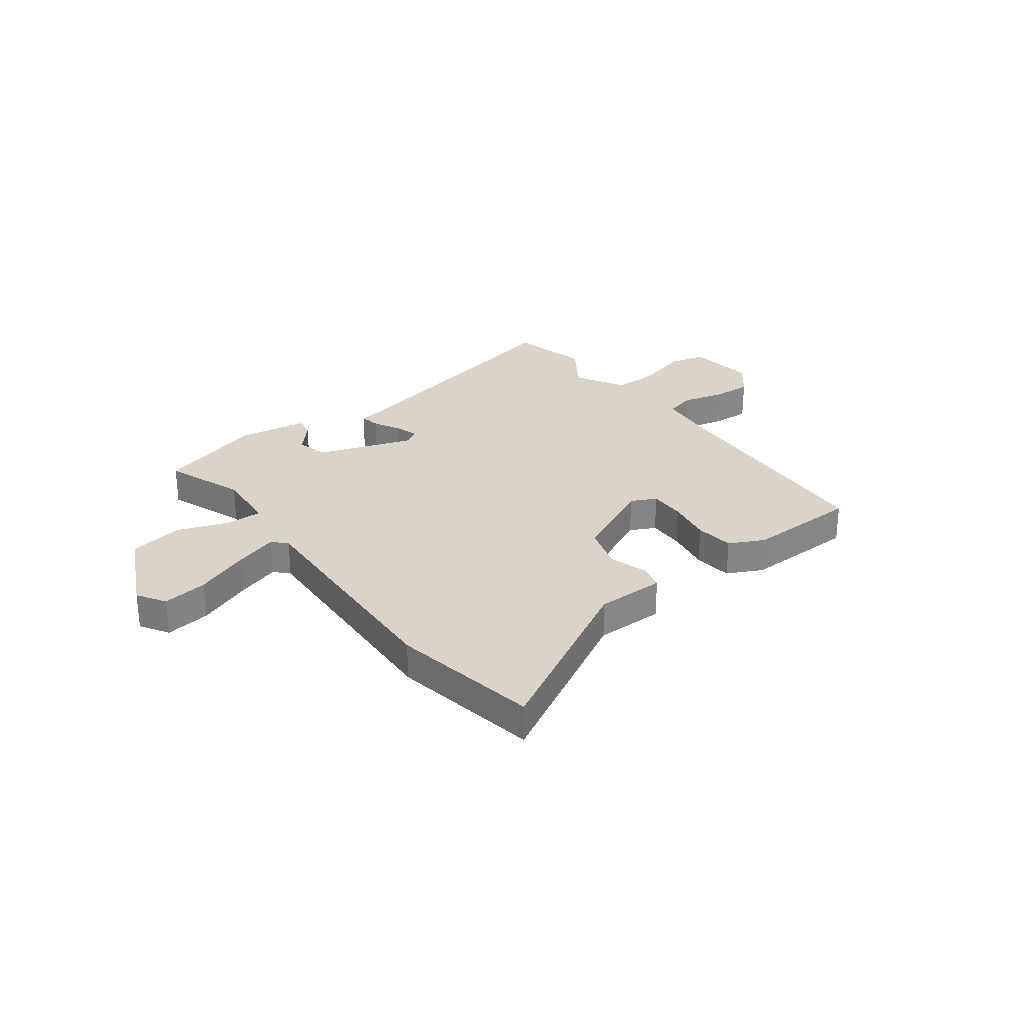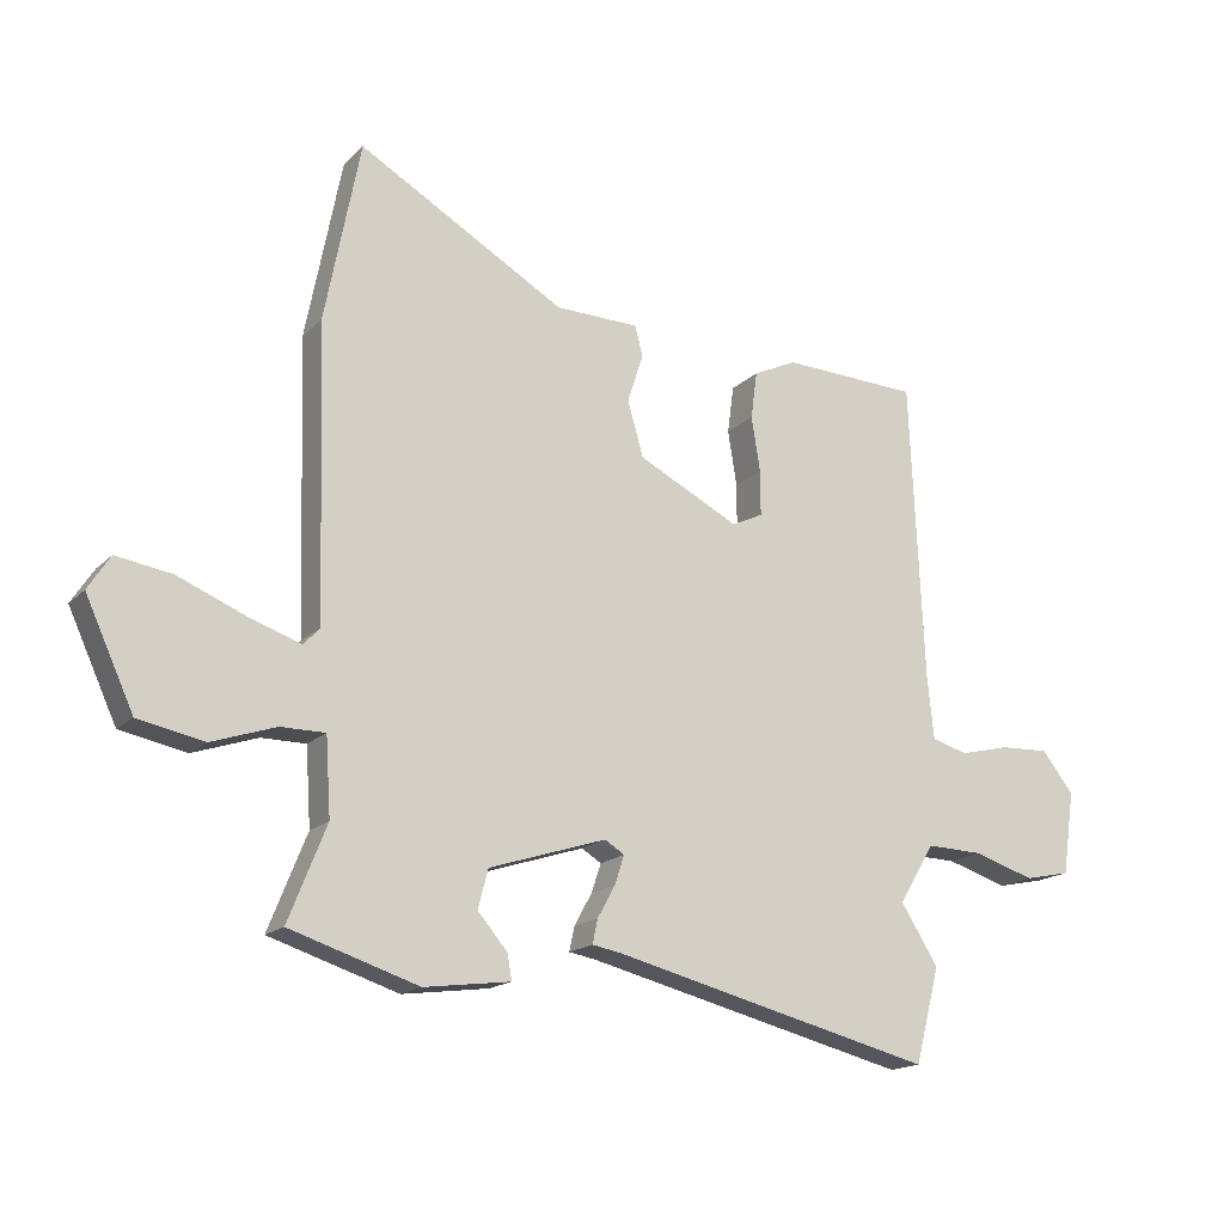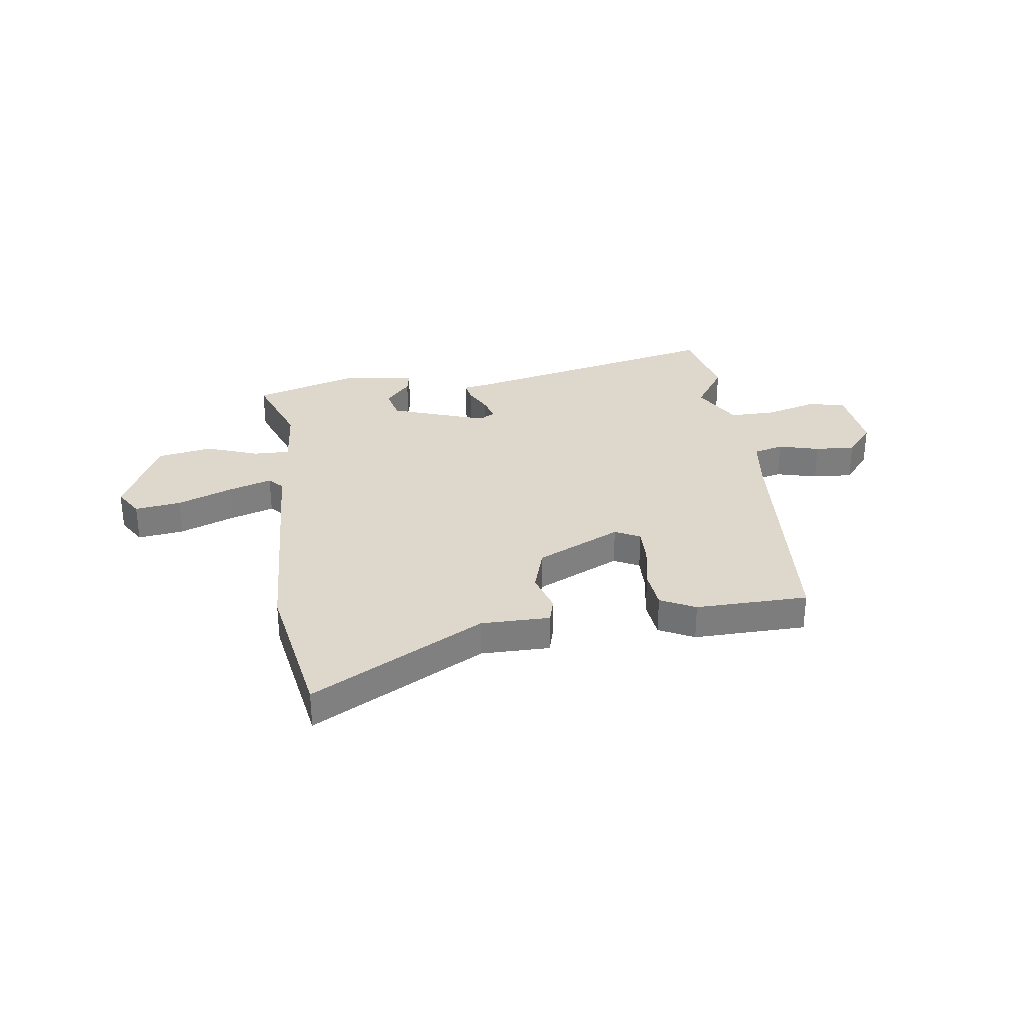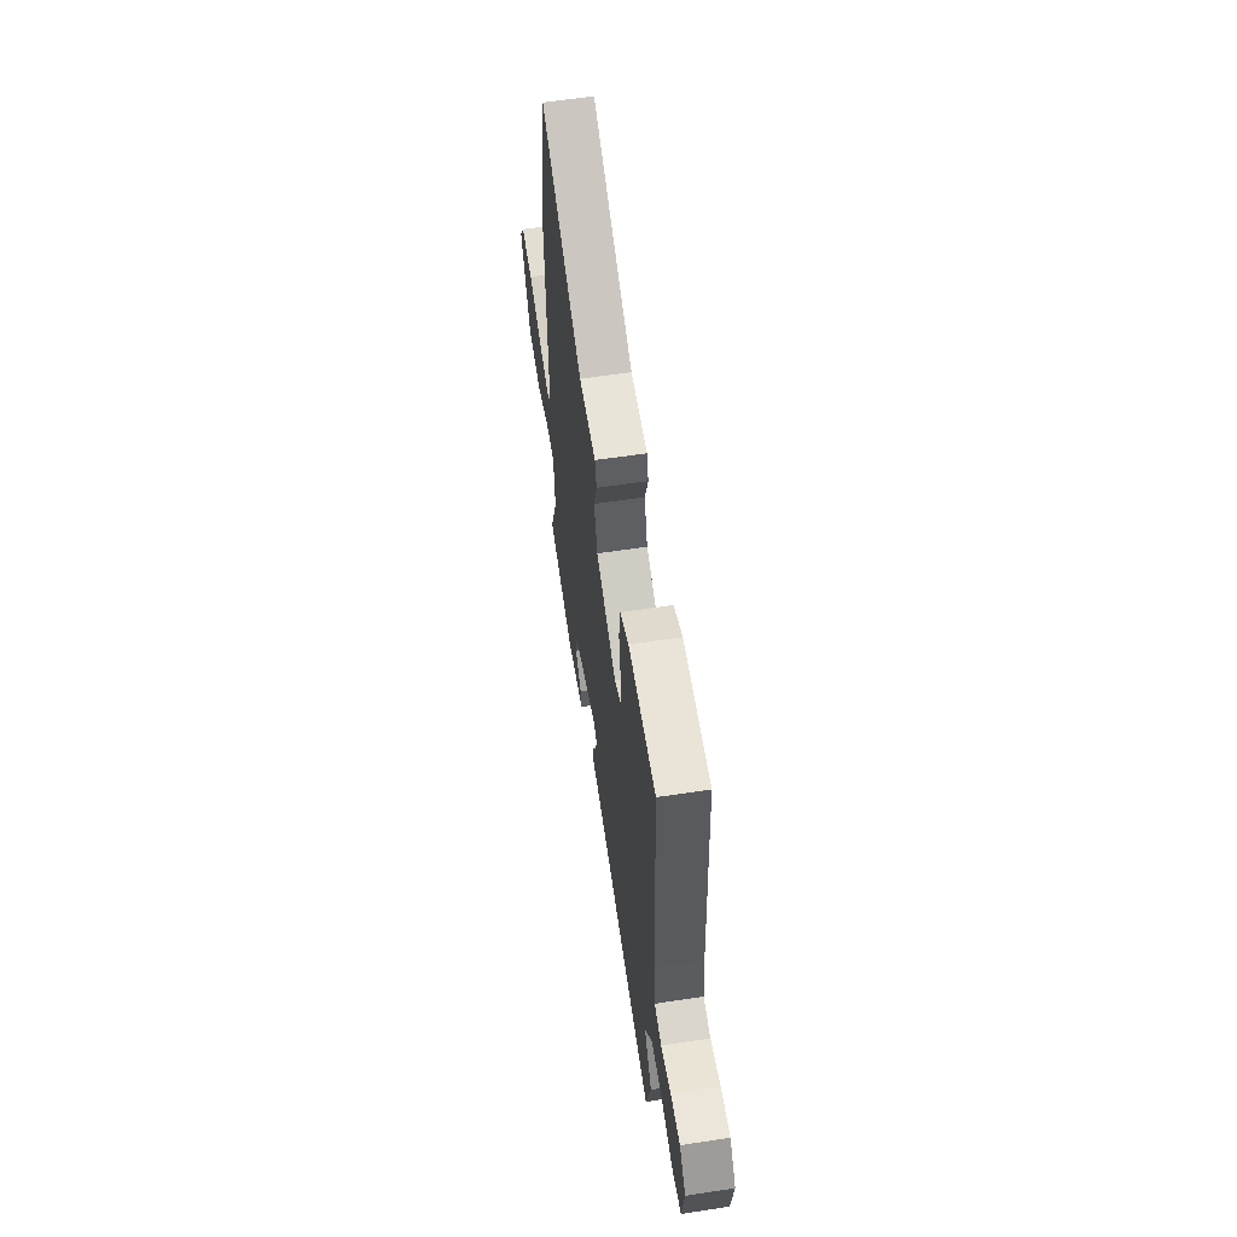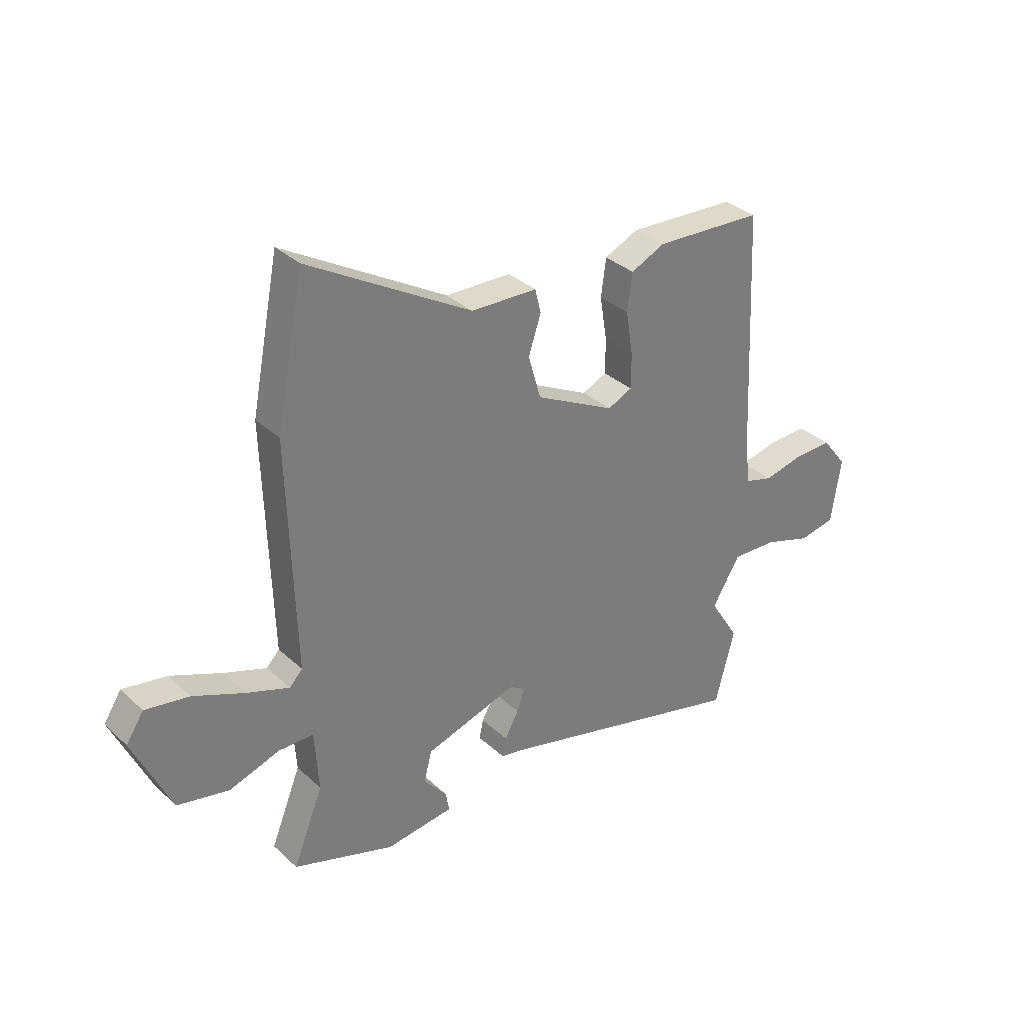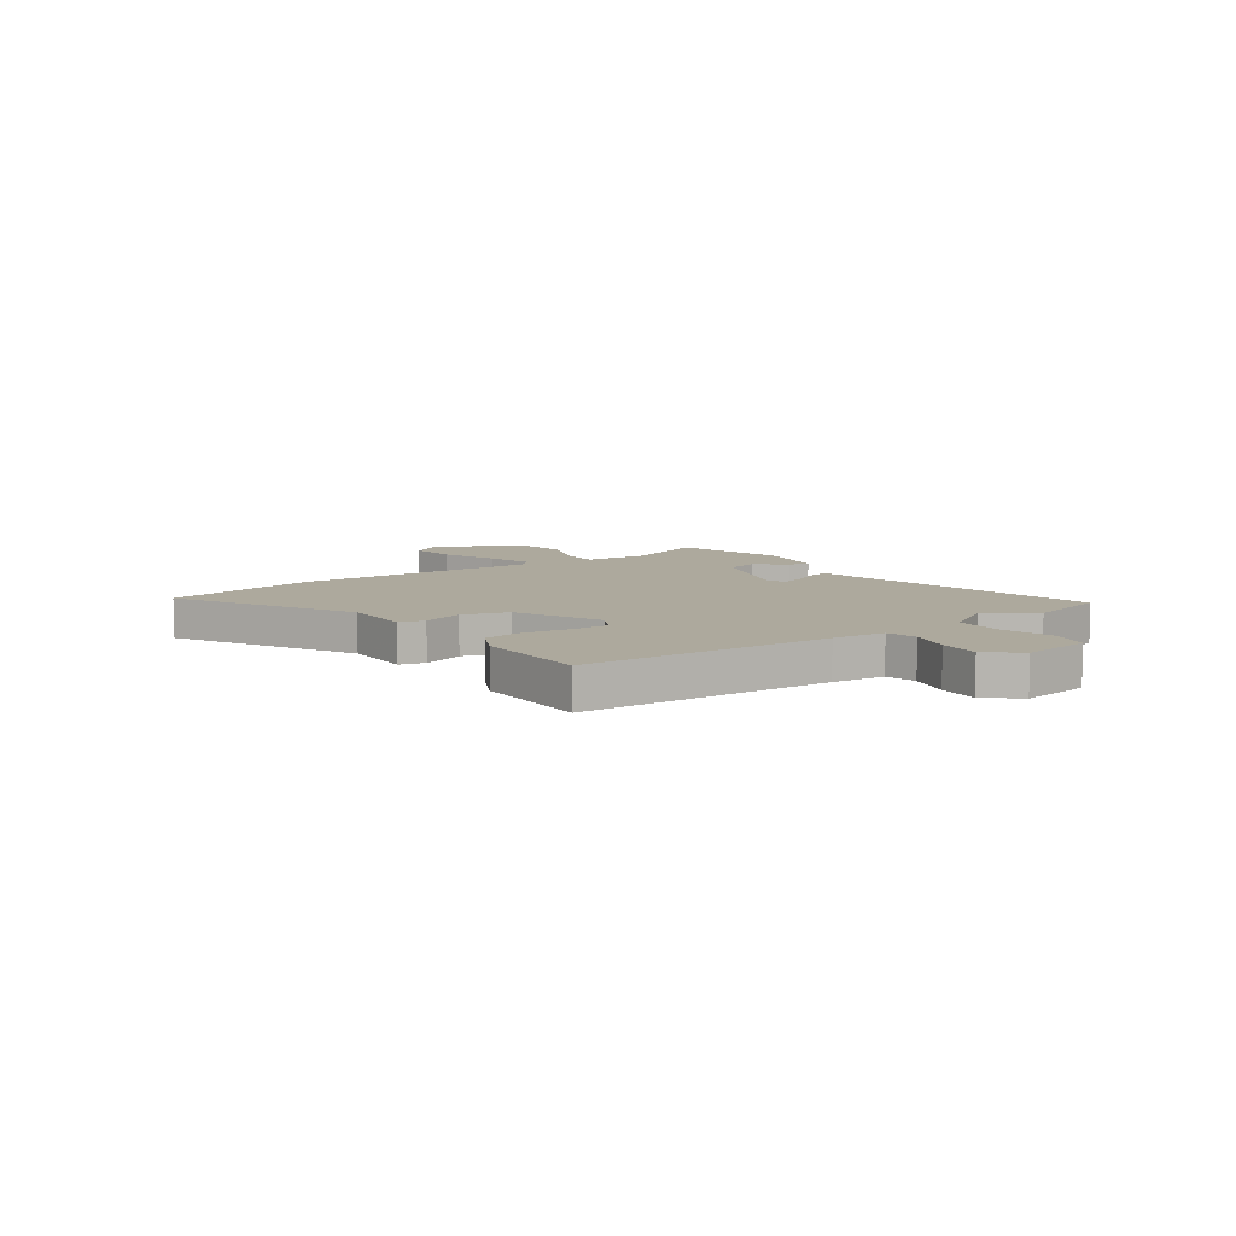
<metadata>
{"format":"obj","ext":"obj","renderer":"f3d","projection":"perspective","resolution":1024,"background":"white","views":[{"elev":28.5,"azim":-35.8,"up":"+Y"},{"elev":-16.8,"azim":-28.9,"up":"+Z"},{"elev":31.3,"azim":-6.5,"up":"+Y"},{"elev":58.9,"azim":81.1,"up":"+Z"},{"elev":32.9,"azim":-38.6,"up":"+Z"},{"elev":8.8,"azim":55.7,"up":"+Y"}]}
</metadata>
<code>
v -0.543 0.07 -0.473
v -0.483 0.07 -0.323
v -0.491 0.07 -0.201
v -0.561 0.07 -0.201
v -0.662 0.07 -0.235
v -0.766 0.07 -0.214
v -0.842 0.07 -0.049
v -0.807 0.07 0.005
v -0.719 0.07 -0.009
v -0.615 0.07 -0.052
v -0.531 0.07 -0.081
v -0.505 0.07 -0.054
v -0.519 0.07 0.403
v -0.463 0.07 0.689
v -0.137 0.07 0.501
v -0.005 0.07 0.498
v 0.007 0.07 0.45
v -0.018 0.07 0.374
v 0.007 0.07 0.287
v 0.166 0.07 0.207
v 0.215 0.07 0.23
v 0.215 0.07 0.3
v 0.201 0.07 0.387
v 0.211 0.07 0.462
v 0.279 0.07 0.494
v 0.495 0.07 0.485
v 0.516 0.07 0.014
v 0.526 0.07 -0.086
v 0.583 0.07 -0.102
v 0.662 0.07 -0.083
v 0.739 0.07 -0.08
v 0.789 0.07 -0.143
v 0.77 0.07 -0.274
v 0.698 0.07 -0.289
v 0.602 0.07 -0.259
v 0.512 0.07 -0.256
v 0.456 0.07 -0.349
v 0.515 0.07 -0.442
v 0.476 0.07 -0.592
v -0.033 0.07 -0.466
v -0.077 0.07 -0.458
v -0.069 0.07 -0.42
v -0.041 0.07 -0.369
v -0.026 0.07 -0.324
v -0.057 0.07 -0.305
v -0.242 0.07 -0.364
v -0.258 0.07 -0.425
v -0.211 0.07 -0.48
v -0.204 0.07 -0.52
v -0.34 0.07 -0.538
v -0.543 0 -0.473
v -0.483 0 -0.323
v -0.491 0 -0.201
v -0.561 0 -0.201
v -0.662 0 -0.235
v -0.766 0 -0.214
v -0.842 0 -0.049
v -0.807 0 0.005
v -0.719 0 -0.009
v -0.615 0 -0.052
v -0.531 0 -0.081
v -0.505 0 -0.054
v -0.519 0 0.403
v -0.463 0 0.689
v -0.137 0 0.501
v -0.005 0 0.498
v 0.007 0 0.45
v -0.018 0 0.374
v 0.007 0 0.287
v 0.166 0 0.207
v 0.215 0 0.23
v 0.215 0 0.3
v 0.201 0 0.387
v 0.211 0 0.462
v 0.279 0 0.494
v 0.495 0 0.485
v 0.516 0 0.014
v 0.526 0 -0.086
v 0.583 0 -0.102
v 0.662 0 -0.083
v 0.739 0 -0.08
v 0.789 0 -0.143
v 0.77 0 -0.274
v 0.698 0 -0.289
v 0.602 0 -0.259
v 0.512 0 -0.256
v 0.456 0 -0.349
v 0.515 0 -0.442
v 0.476 0 -0.592
v -0.033 0 -0.466
v -0.077 0 -0.458
v -0.069 0 -0.42
v -0.041 0 -0.369
v -0.026 0 -0.324
v -0.057 0 -0.305
v -0.242 0 -0.364
v -0.258 0 -0.425
v -0.211 0 -0.48
v -0.204 0 -0.52
v -0.34 0 -0.538
f 47 48 49 50
f 46 47 50 1
f 40 41 42 43
f 40 43 44
f 37 38 39 40
f 36 37 40 44
f 32 33 34 35
f 32 35 36
f 29 30 31 32
f 29 32 36 44
f 24 25 26 27
f 22 23 24 27
f 21 22 27 28
f 20 21 28
f 19 20 28
f 15 16 17 18
f 15 18 19
f 12 13 14 15
f 12 15 19
f 11 12 19 28
f 7 8 9 10
f 7 10 11
f 4 5 6 7
f 3 4 7 11
f 46 1 2
f 45 46 2 3
f 29 44 45
f 28 29 45
f 3 11 28 45
f 100 99 98 97
f 51 100 97 96
f 93 92 91 90
f 94 93 90
f 90 89 88 87
f 94 90 87 86
f 85 84 83 82
f 86 85 82
f 82 81 80 79
f 94 86 82 79
f 77 76 75 74
f 77 74 73 72
f 78 77 72 71
f 78 71 70
f 78 70 69
f 68 67 66 65
f 69 68 65
f 65 64 63 62
f 69 65 62
f 78 69 62 61
f 60 59 58 57
f 61 60 57
f 57 56 55 54
f 61 57 54 53
f 52 51 96
f 53 52 96 95
f 95 94 79
f 95 79 78
f 95 78 61 53
f 1 51 52 2
f 2 52 53 3
f 3 53 54 4
f 4 54 55 5
f 5 55 56 6
f 6 56 57 7
f 7 57 58 8
f 8 58 59 9
f 9 59 60 10
f 10 60 61 11
f 11 61 62 12
f 12 62 63 13
f 13 63 64 14
f 14 64 65 15
f 15 65 66 16
f 16 66 67 17
f 17 67 68 18
f 18 68 69 19
f 19 69 70 20
f 20 70 71 21
f 21 71 72 22
f 22 72 73 23
f 23 73 74 24
f 24 74 75 25
f 25 75 76 26
f 26 76 77 27
f 27 77 78 28
f 28 78 79 29
f 29 79 80 30
f 30 80 81 31
f 31 81 82 32
f 32 82 83 33
f 33 83 84 34
f 34 84 85 35
f 35 85 86 36
f 36 86 87 37
f 37 87 88 38
f 38 88 89 39
f 39 89 90 40
f 40 90 91 41
f 41 91 92 42
f 42 92 93 43
f 43 93 94 44
f 44 94 95 45
f 45 95 96 46
f 46 96 97 47
f 47 97 98 48
f 48 98 99 49
f 49 99 100 50
f 50 100 51 1

</code>
